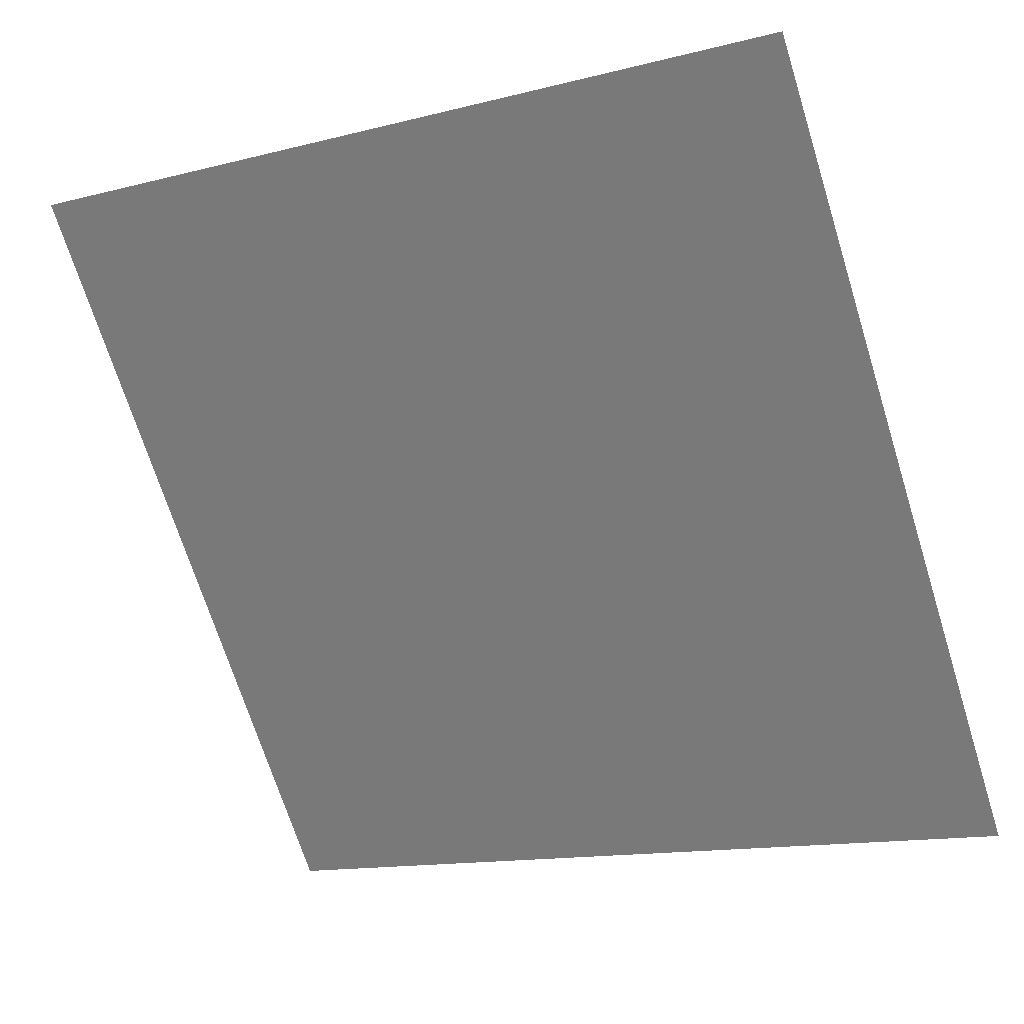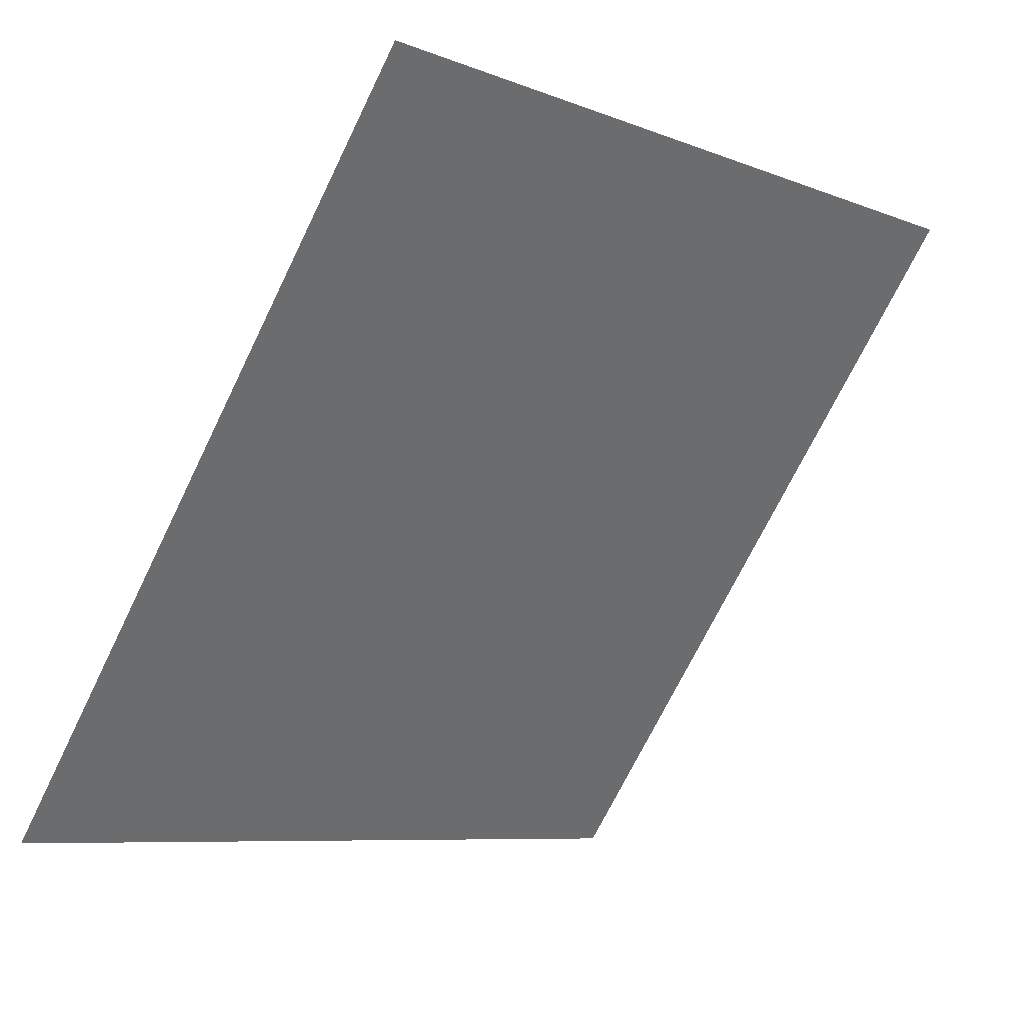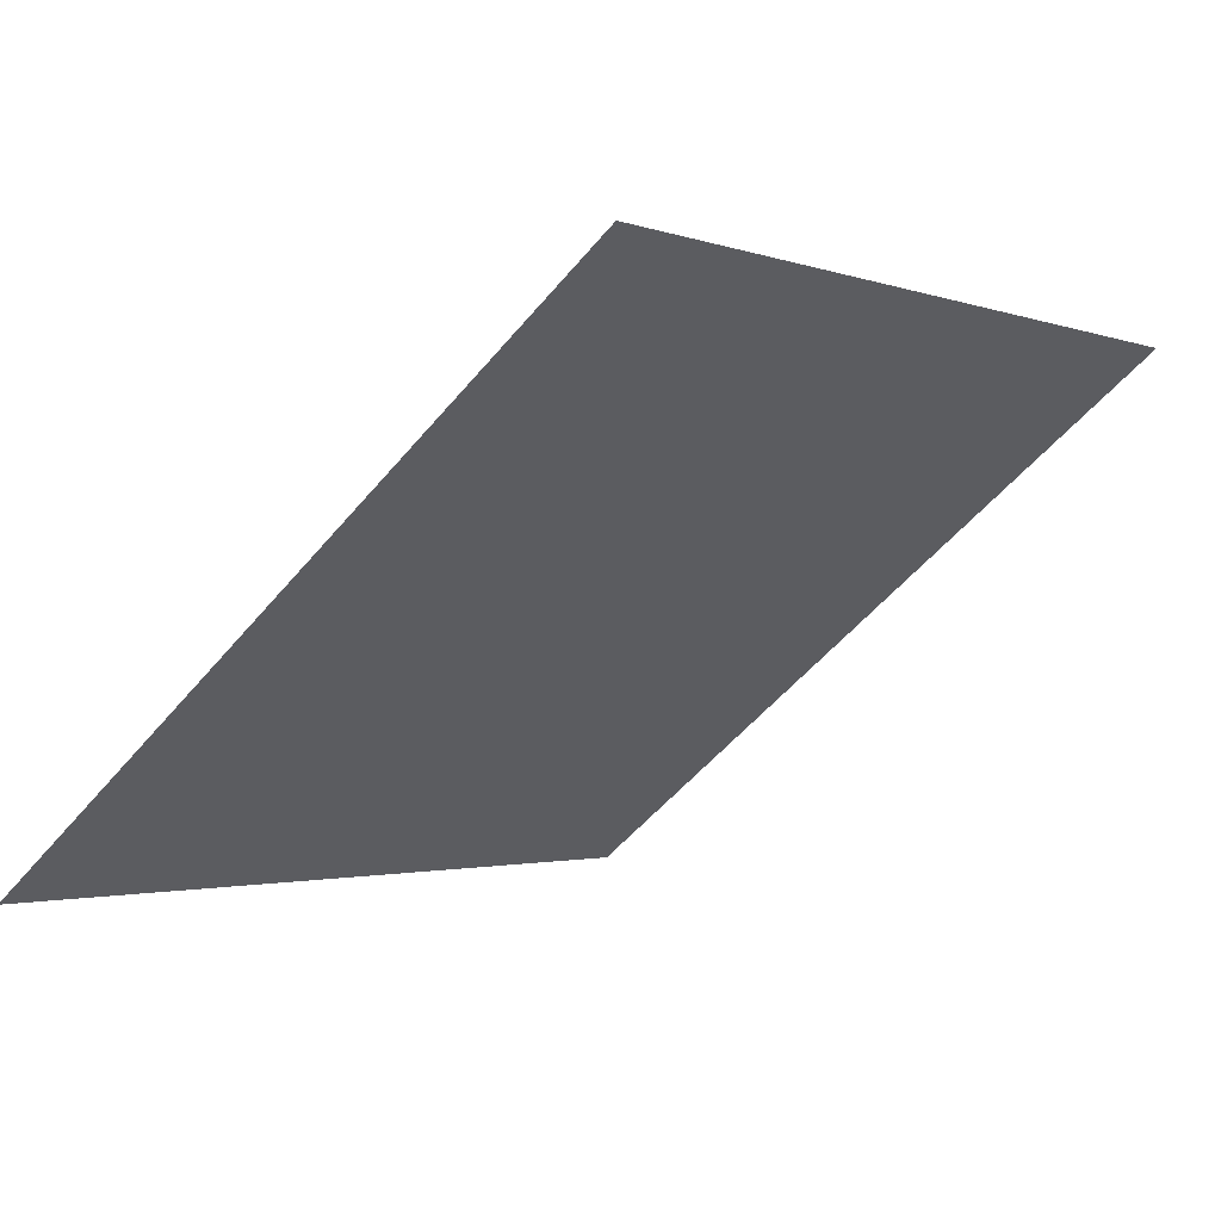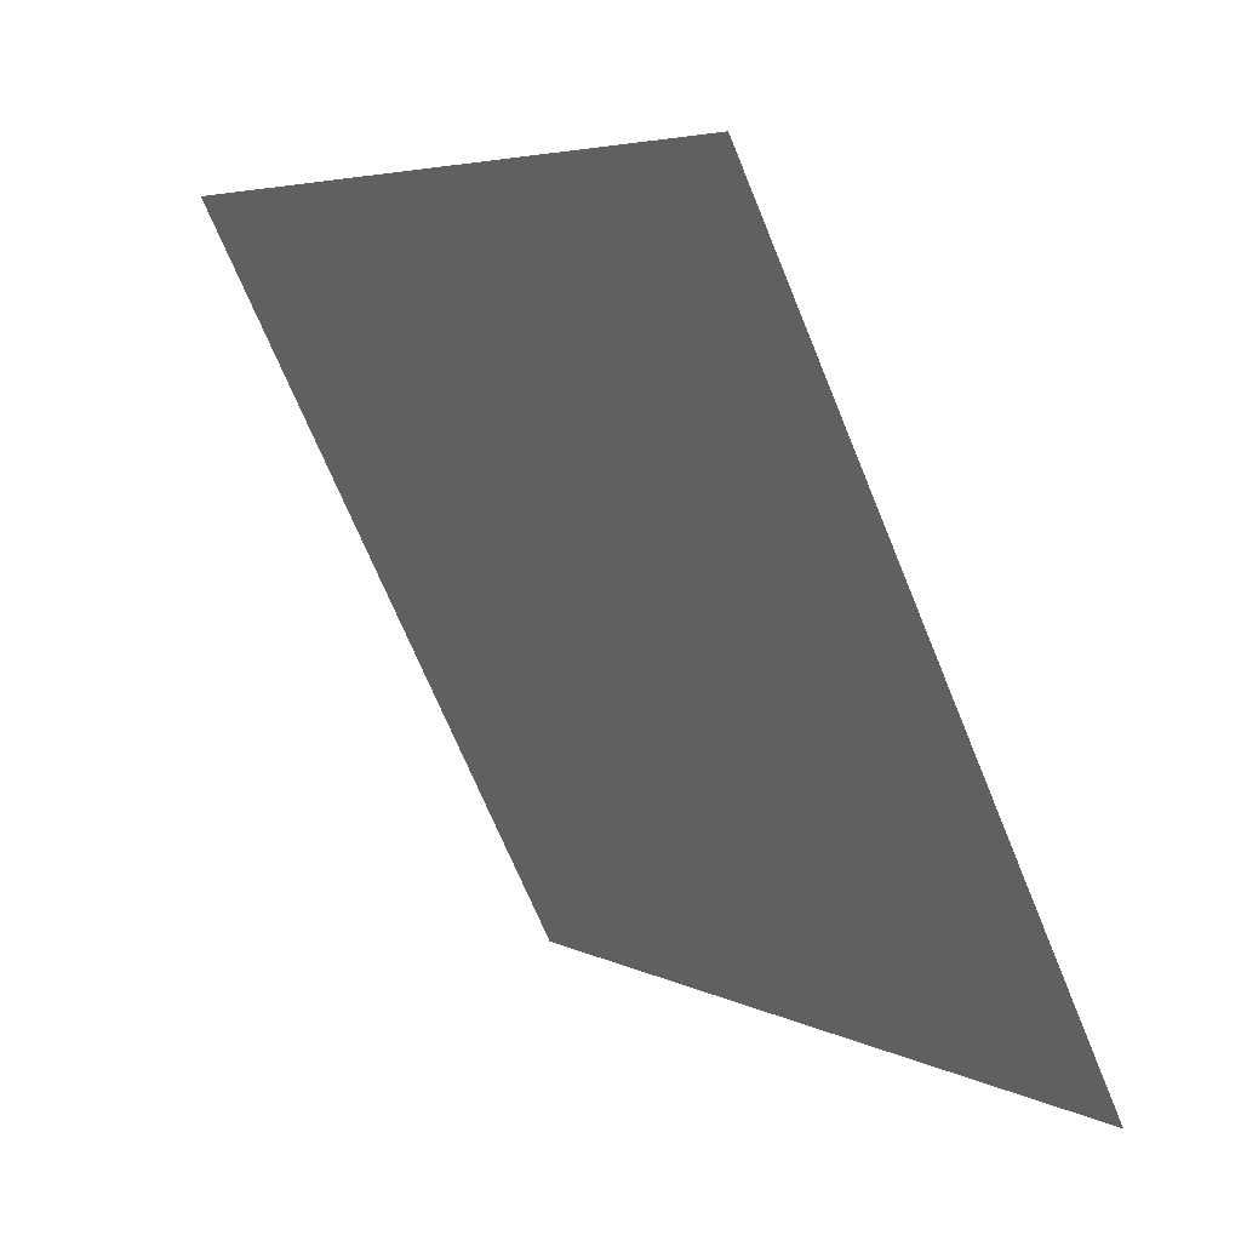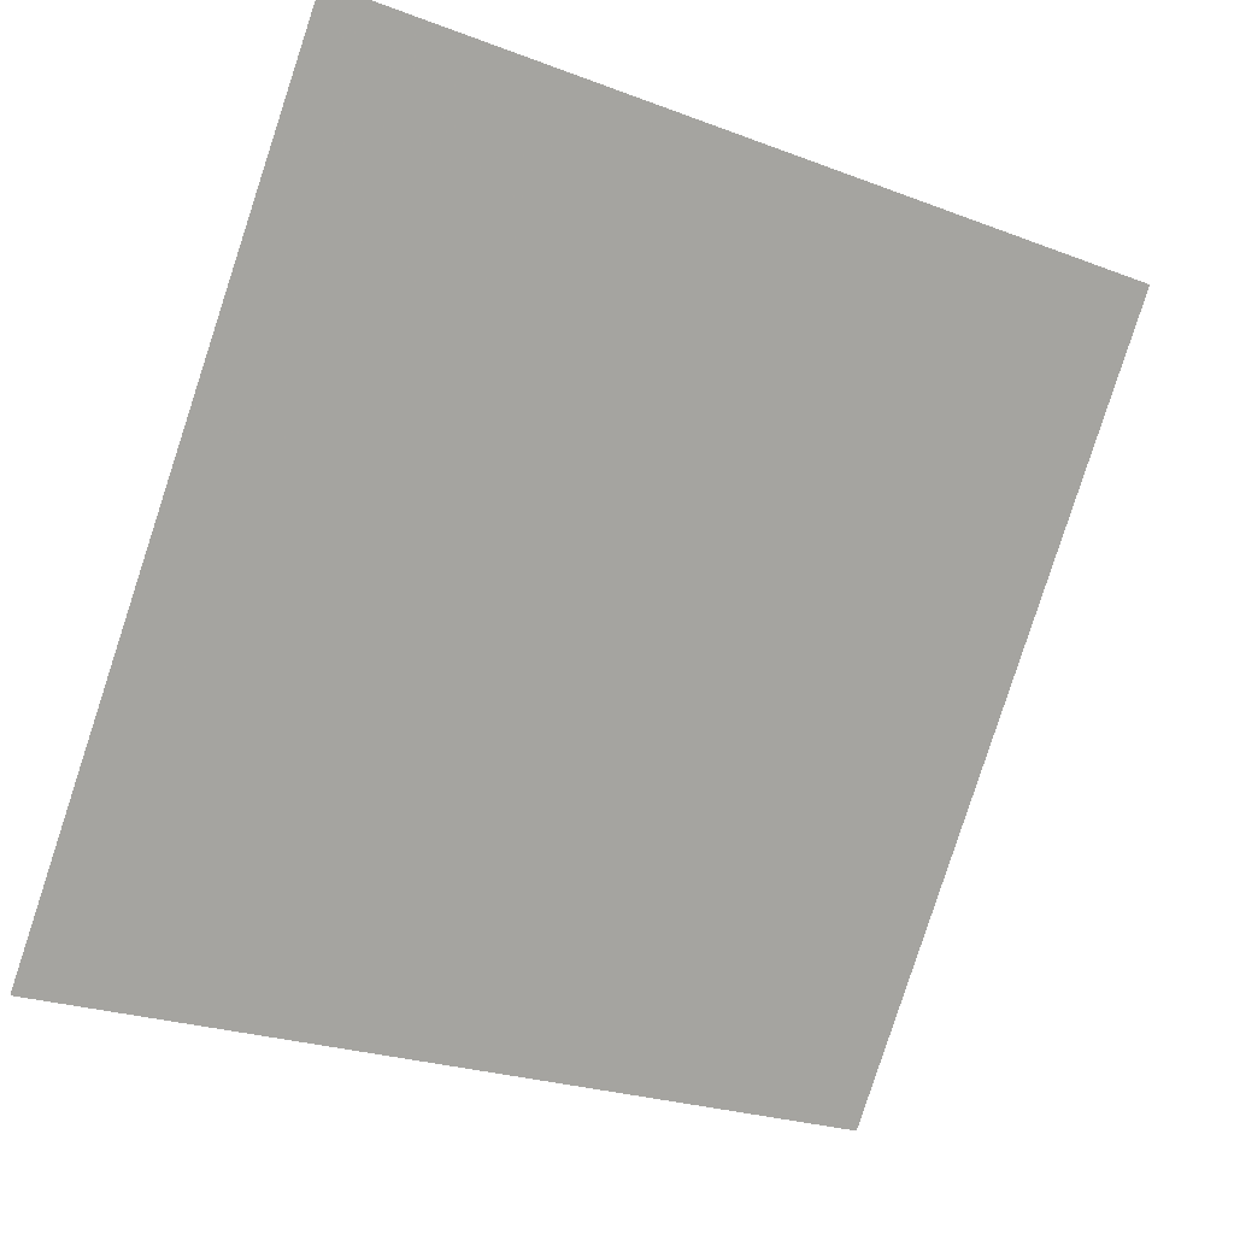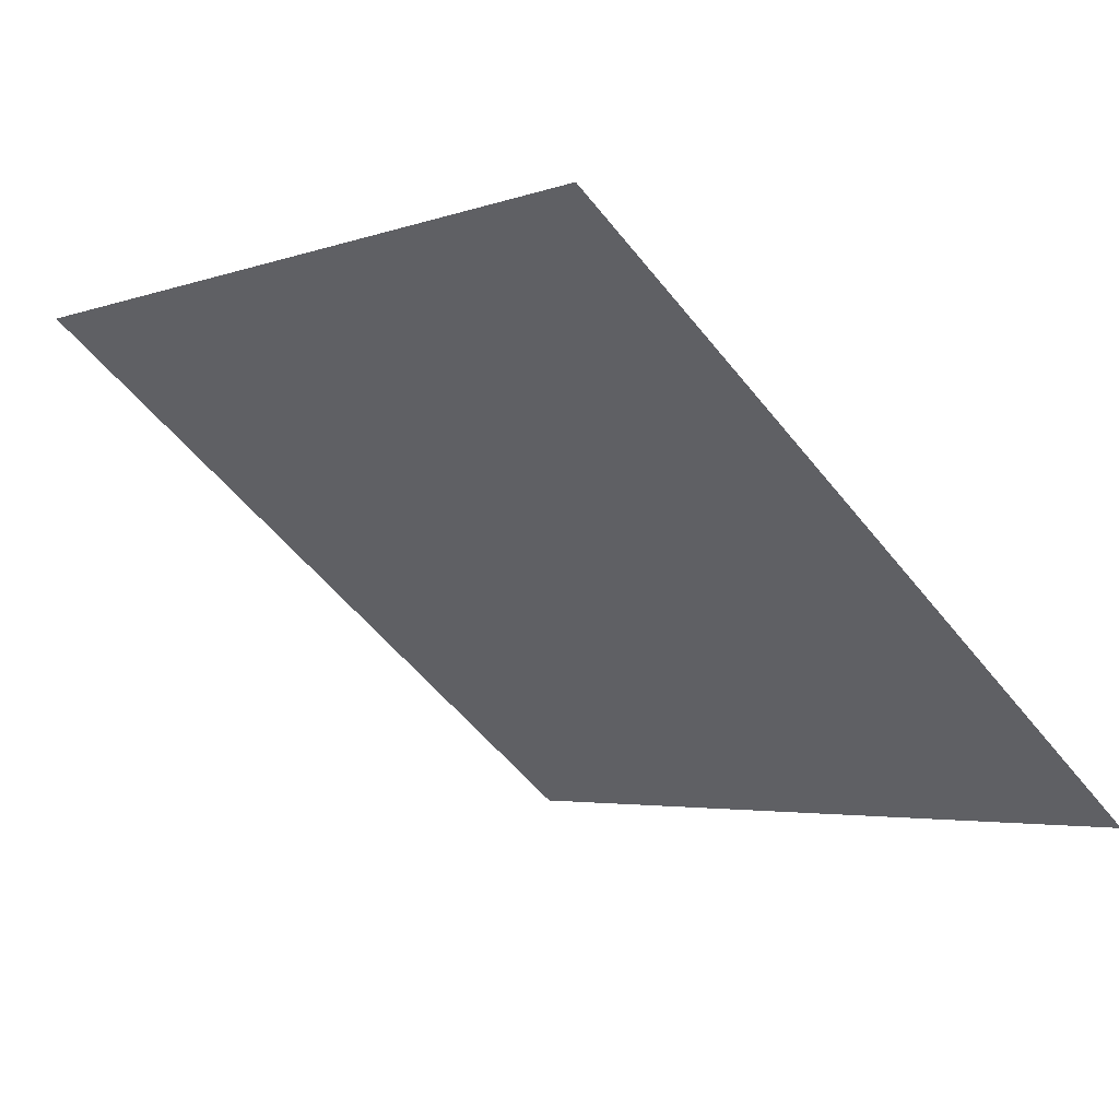
<metadata>
{"format":"obj","ext":"obj","renderer":"f3d","projection":"perspective","resolution":1024,"background":"white","views":[{"elev":-12.8,"azim":-151.8,"up":"+Z"},{"elev":-8.5,"azim":131.1,"up":"+Z"},{"elev":-51.5,"azim":-128.3,"up":"+Y"},{"elev":-68.7,"azim":-69.1,"up":"+Z"},{"elev":-25.8,"azim":147.1,"up":"+Z"},{"elev":-5.3,"azim":50.8,"up":"+Y"}]}
</metadata>
<code>
v 0.1866 0.8719 0.6263
v 0.18 0.8721 0.6264
v 0.1801 0.876 0.6316
v 0.1867 0.8758 0.6316
f 4 3 2 1

</code>
